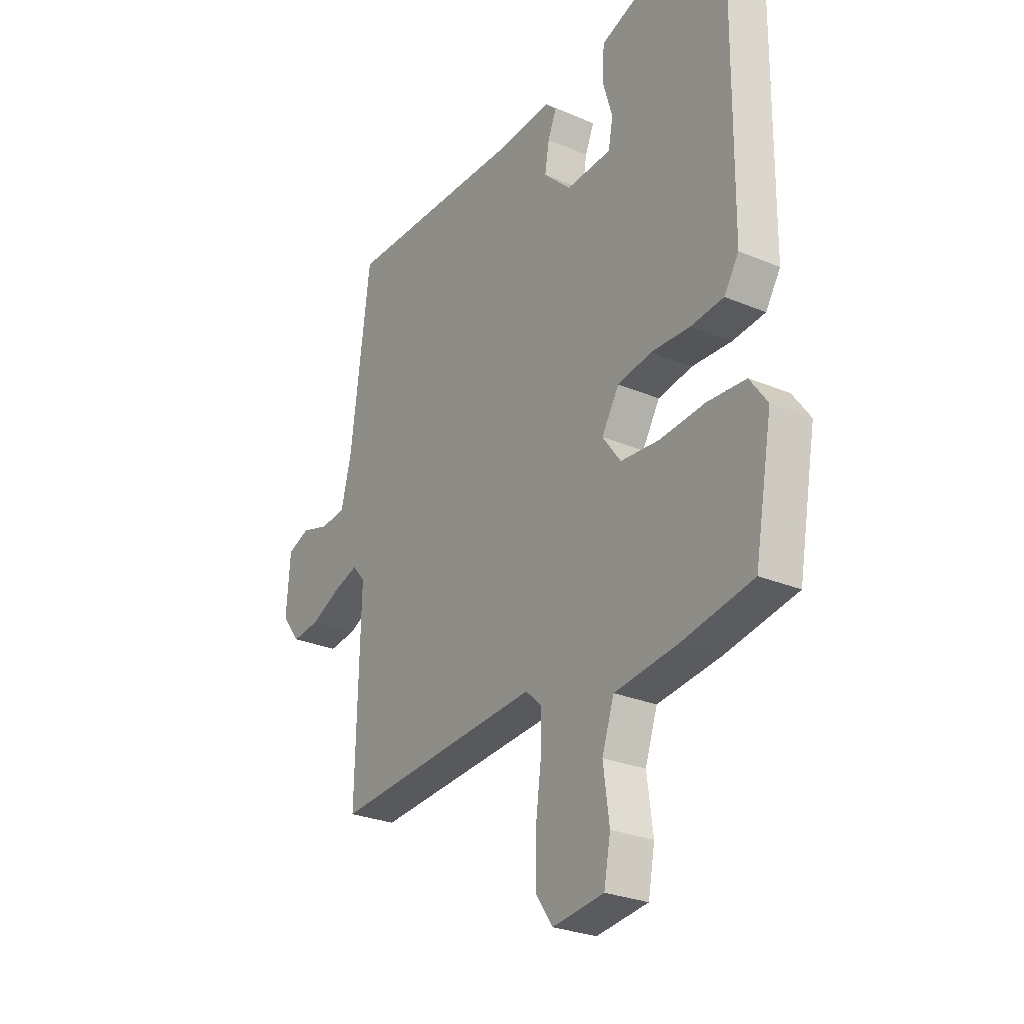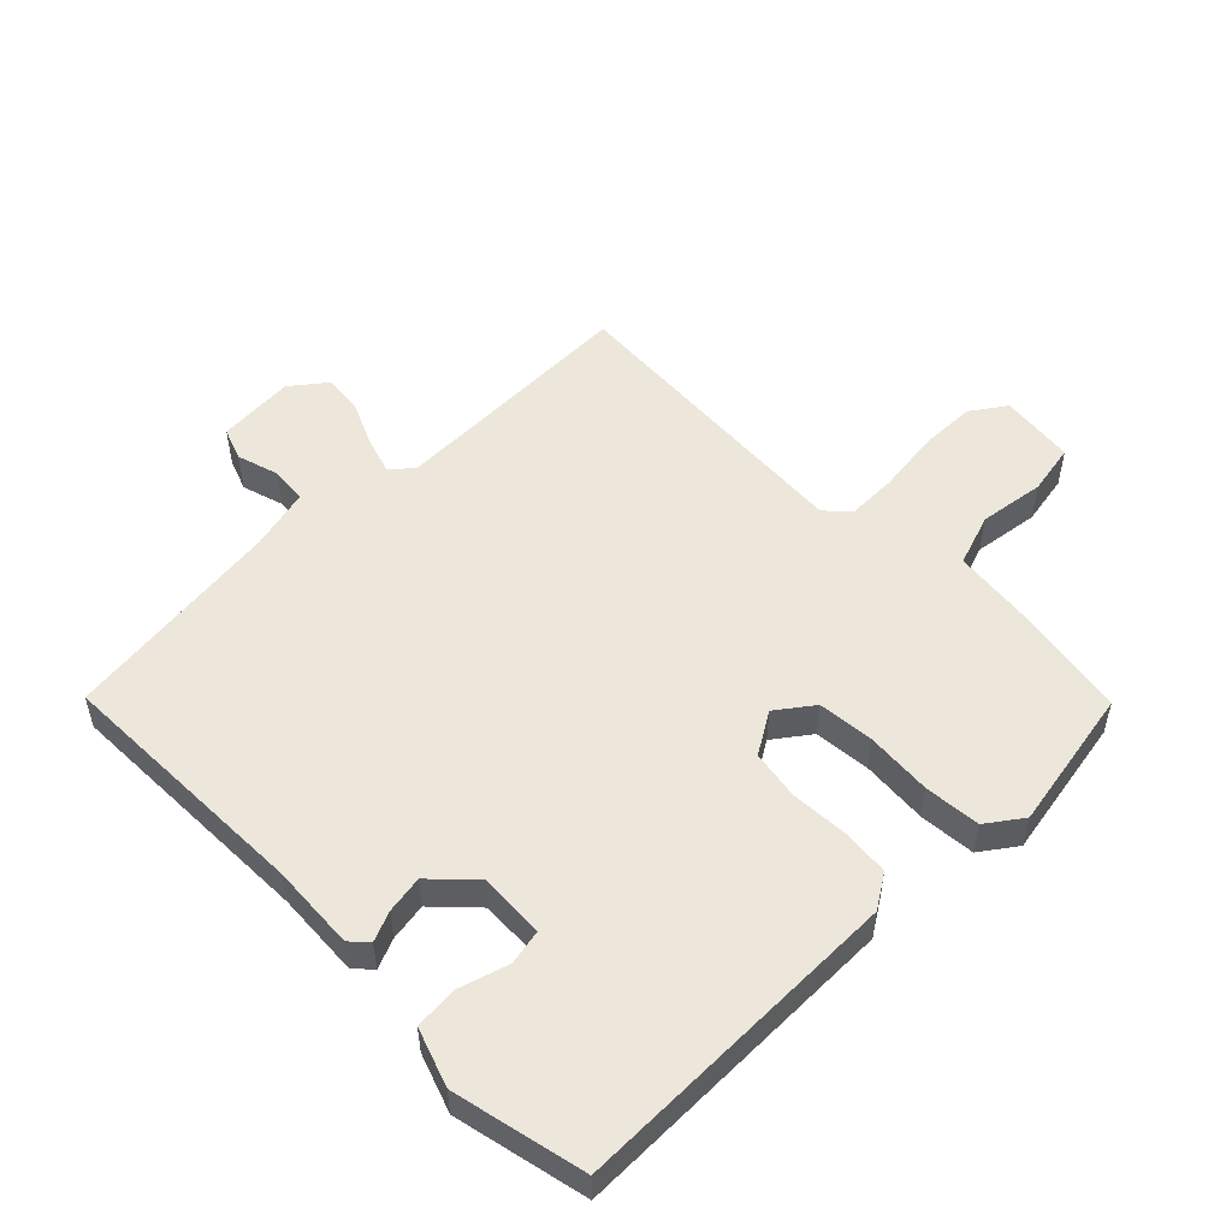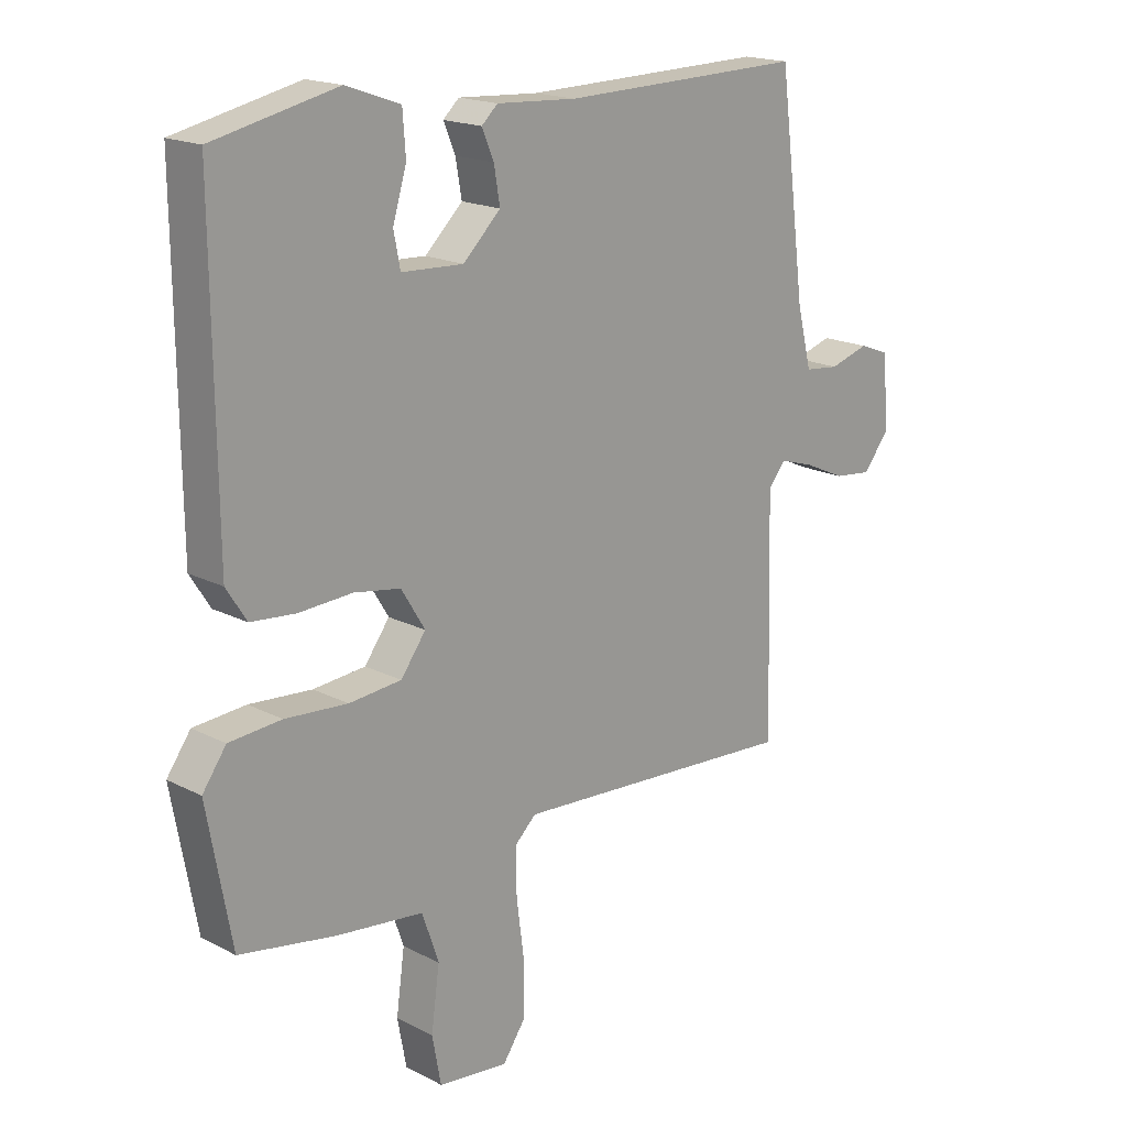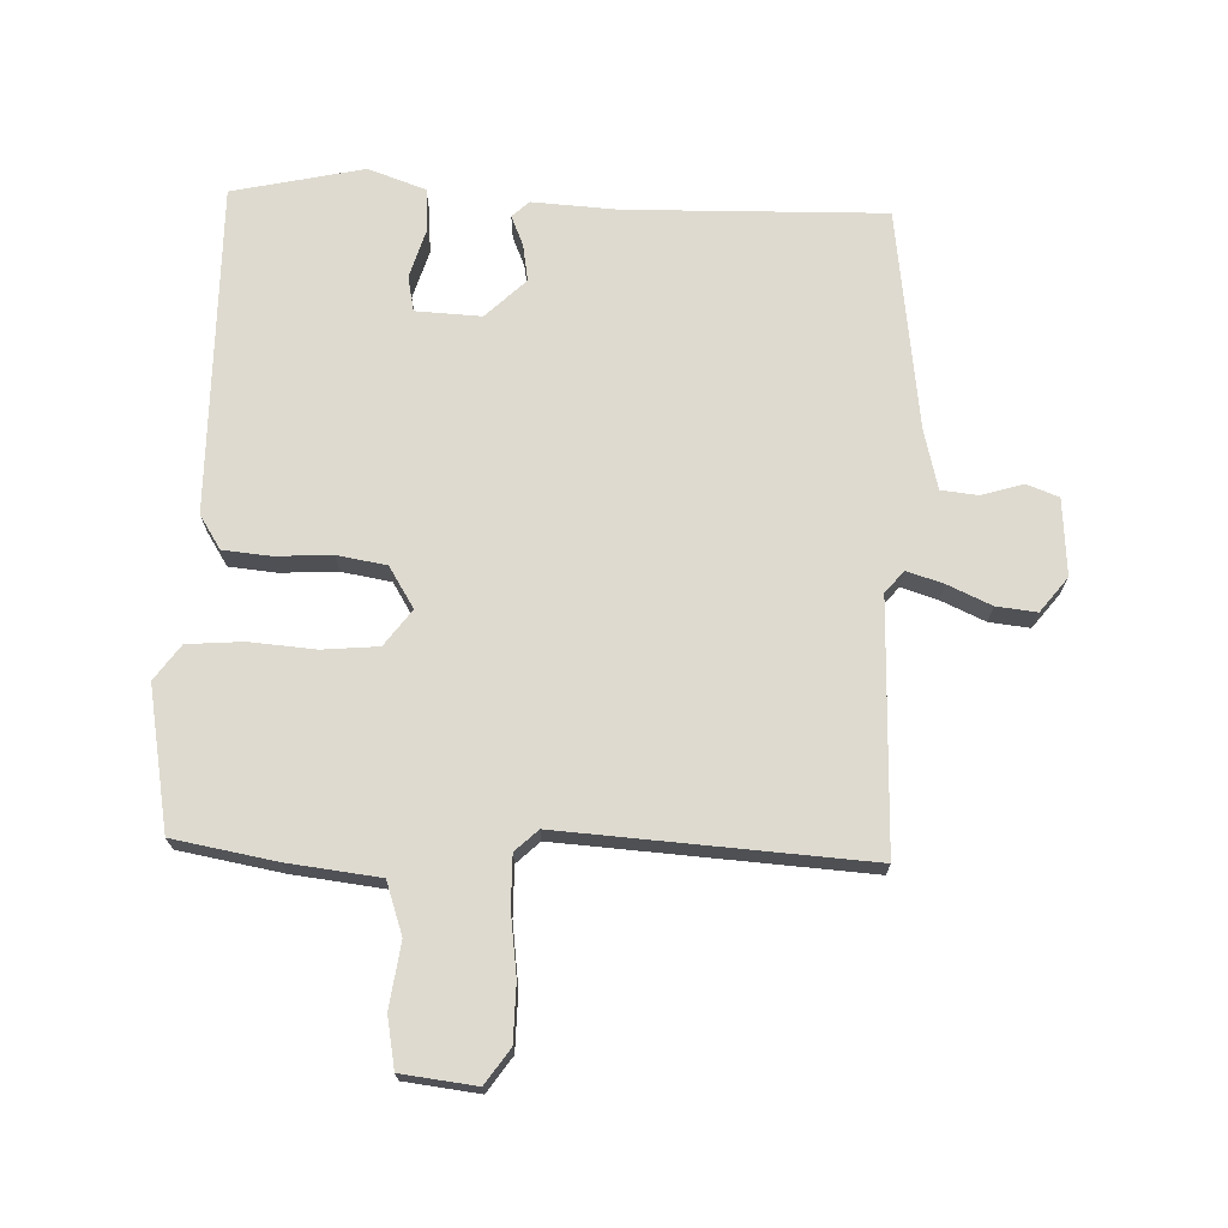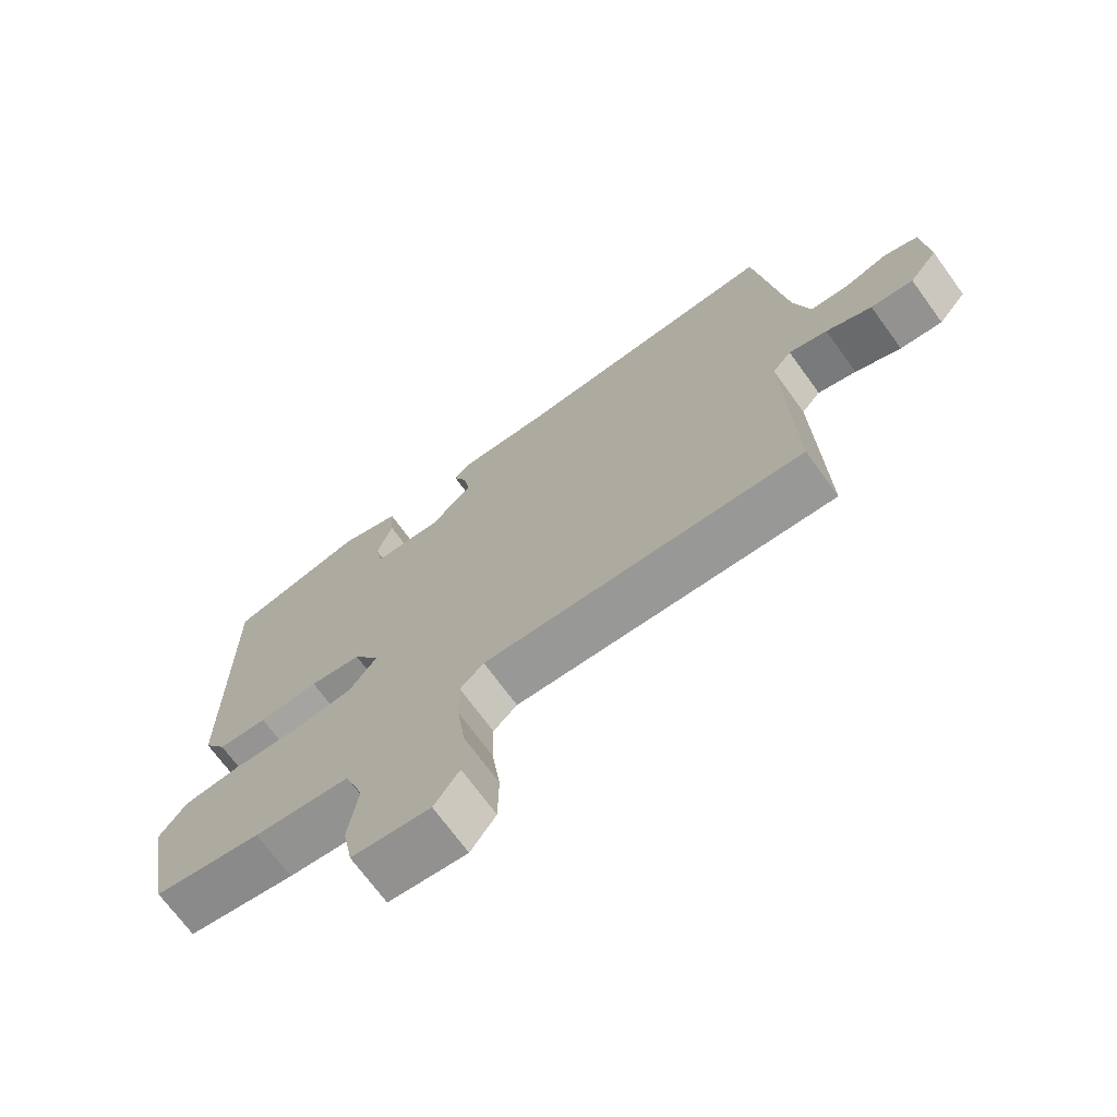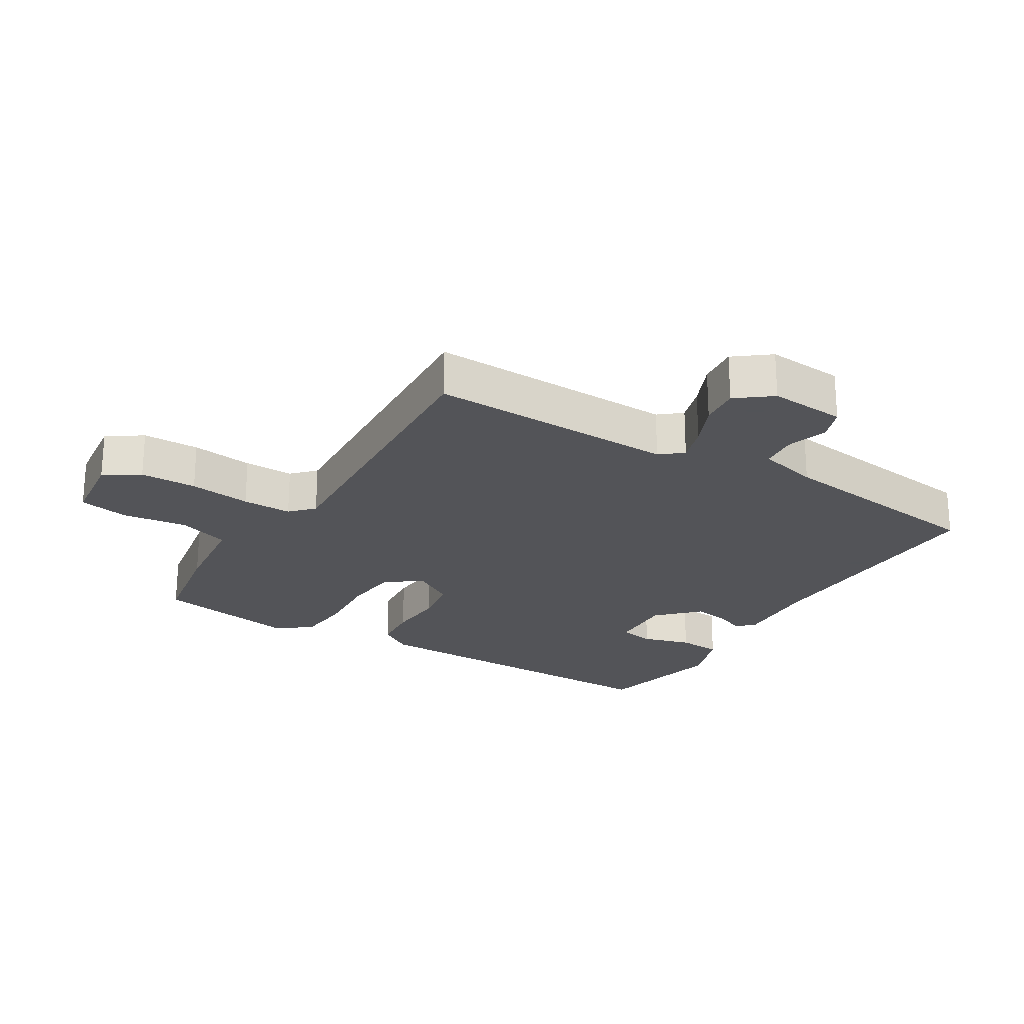
<metadata>
{"format":"obj","ext":"obj","renderer":"f3d","projection":"perspective","resolution":1024,"background":"white","views":[{"elev":-27.3,"azim":56.9,"up":"+Z"},{"elev":52.4,"azim":45.4,"up":"+Y"},{"elev":18.0,"azim":135.0,"up":"+Z"},{"elev":71.0,"azim":-177.9,"up":"+Y"},{"elev":-71.0,"azim":-143.9,"up":"+Z"},{"elev":-23.4,"azim":-121.5,"up":"+Y"}]}
</metadata>
<code>
v 0.5 0.07 -0.5
v 0.337 0.07 -0.529
v 0.192 0.07 -0.546
v 0.164 0.07 -0.628
v 0.178 0.07 -0.731
v 0.163 0.07 -0.811
v 0.045 0.07 -0.825
v 0.007 0.07 -0.77
v 0.006 0.07 -0.68
v 0.019 0.07 -0.582
v 0.02 0.07 -0.503
v -0.016 0.07 -0.469
v -0.5 0.07 -0.5
v -0.49 0.07 -0.106
v -0.519 0.07 -0.071
v -0.577 0.07 -0.089
v -0.646 0.07 -0.12
v -0.71 0.07 -0.127
v -0.753 0.07 -0.072
v -0.744 0.07 0.05
v -0.693 0.07 0.069
v -0.627 0.07 0.049
v -0.569 0.07 0.055
v -0.545 0.07 0.151
v -0.5 0.07 0.5
v -0.091 0.07 0.491
v 0.044 0.07 0.499
v 0.071 0.07 0.474
v 0.051 0.07 0.427
v 0.041 0.07 0.368
v 0.104 0.07 0.307
v 0.208 0.07 0.312
v 0.219 0.07 0.368
v 0.196 0.07 0.445
v 0.201 0.07 0.514
v 0.292 0.07 0.546
v 0.5 0.07 0.5
v 0.495 0.07 -0.022
v 0.461 0.07 -0.075
v 0.386 0.07 -0.082
v 0.296 0.07 -0.077
v 0.218 0.07 -0.09
v 0.178 0.07 -0.155
v 0.22 0.07 -0.212
v 0.308 0.07 -0.22
v 0.413 0.07 -0.212
v 0.501 0.07 -0.219
v 0.541 0.07 -0.275
v 0.5 0 -0.5
v 0.337 0 -0.529
v 0.192 0 -0.546
v 0.164 0 -0.628
v 0.178 0 -0.731
v 0.163 0 -0.811
v 0.045 0 -0.825
v 0.007 0 -0.77
v 0.006 0 -0.68
v 0.019 0 -0.582
v 0.02 0 -0.503
v -0.016 0 -0.469
v -0.5 0 -0.5
v -0.49 0 -0.106
v -0.519 0 -0.071
v -0.577 0 -0.089
v -0.646 0 -0.12
v -0.71 0 -0.127
v -0.753 0 -0.072
v -0.744 0 0.05
v -0.693 0 0.069
v -0.627 0 0.049
v -0.569 0 0.055
v -0.545 0 0.151
v -0.5 0 0.5
v -0.091 0 0.491
v 0.044 0 0.499
v 0.071 0 0.474
v 0.051 0 0.427
v 0.041 0 0.368
v 0.104 0 0.307
v 0.208 0 0.312
v 0.219 0 0.368
v 0.196 0 0.445
v 0.201 0 0.514
v 0.292 0 0.546
v 0.5 0 0.5
v 0.495 0 -0.022
v 0.461 0 -0.075
v 0.386 0 -0.082
v 0.296 0 -0.077
v 0.218 0 -0.09
v 0.178 0 -0.155
v 0.22 0 -0.212
v 0.308 0 -0.22
v 0.413 0 -0.212
v 0.501 0 -0.219
v 0.541 0 -0.275
f 1 2 3
f 48 1 3
f 47 48 3
f 46 47 3
f 45 46 3
f 44 45 3
f 43 44 3 4
f 39 40 41
f 38 39 41
f 37 38 41
f 36 37 41
f 35 36 41
f 33 34 35
f 33 35 41
f 32 33 41 42
f 26 27 28 29
f 26 29 30
f 25 26 30
f 24 25 30
f 23 24 30 31
f 20 21 22
f 19 20 22
f 18 19 22
f 17 18 22
f 16 17 22
f 15 16 22 23
f 32 42 43
f 31 32 43
f 23 31 43
f 15 23 43
f 14 15 43
f 8 9 10
f 7 8 10
f 6 7 10
f 5 6 10
f 4 5 10
f 4 10 11
f 43 4 11 12
f 12 13 14 43
f 51 50 49
f 51 49 96
f 51 96 95
f 51 95 94
f 51 94 93
f 51 93 92
f 52 51 92 91
f 89 88 87
f 89 87 86
f 89 86 85
f 89 85 84
f 89 84 83
f 83 82 81
f 89 83 81
f 90 89 81 80
f 77 76 75 74
f 78 77 74
f 78 74 73
f 78 73 72
f 79 78 72 71
f 70 69 68
f 70 68 67
f 70 67 66
f 70 66 65
f 70 65 64
f 71 70 64 63
f 91 90 80
f 91 80 79
f 91 79 71
f 91 71 63
f 91 63 62
f 58 57 56
f 58 56 55
f 58 55 54
f 58 54 53
f 58 53 52
f 59 58 52
f 60 59 52 91
f 91 62 61 60
f 1 49 50 2
f 2 50 51 3
f 3 51 52 4
f 4 52 53 5
f 5 53 54 6
f 6 54 55 7
f 7 55 56 8
f 8 56 57 9
f 9 57 58 10
f 10 58 59 11
f 11 59 60 12
f 12 60 61 13
f 13 61 62 14
f 14 62 63 15
f 15 63 64 16
f 16 64 65 17
f 17 65 66 18
f 18 66 67 19
f 19 67 68 20
f 20 68 69 21
f 21 69 70 22
f 22 70 71 23
f 23 71 72 24
f 24 72 73 25
f 25 73 74 26
f 26 74 75 27
f 27 75 76 28
f 28 76 77 29
f 29 77 78 30
f 30 78 79 31
f 31 79 80 32
f 32 80 81 33
f 33 81 82 34
f 34 82 83 35
f 35 83 84 36
f 36 84 85 37
f 37 85 86 38
f 38 86 87 39
f 39 87 88 40
f 40 88 89 41
f 41 89 90 42
f 42 90 91 43
f 43 91 92 44
f 44 92 93 45
f 45 93 94 46
f 46 94 95 47
f 47 95 96 48
f 48 96 49 1

</code>
